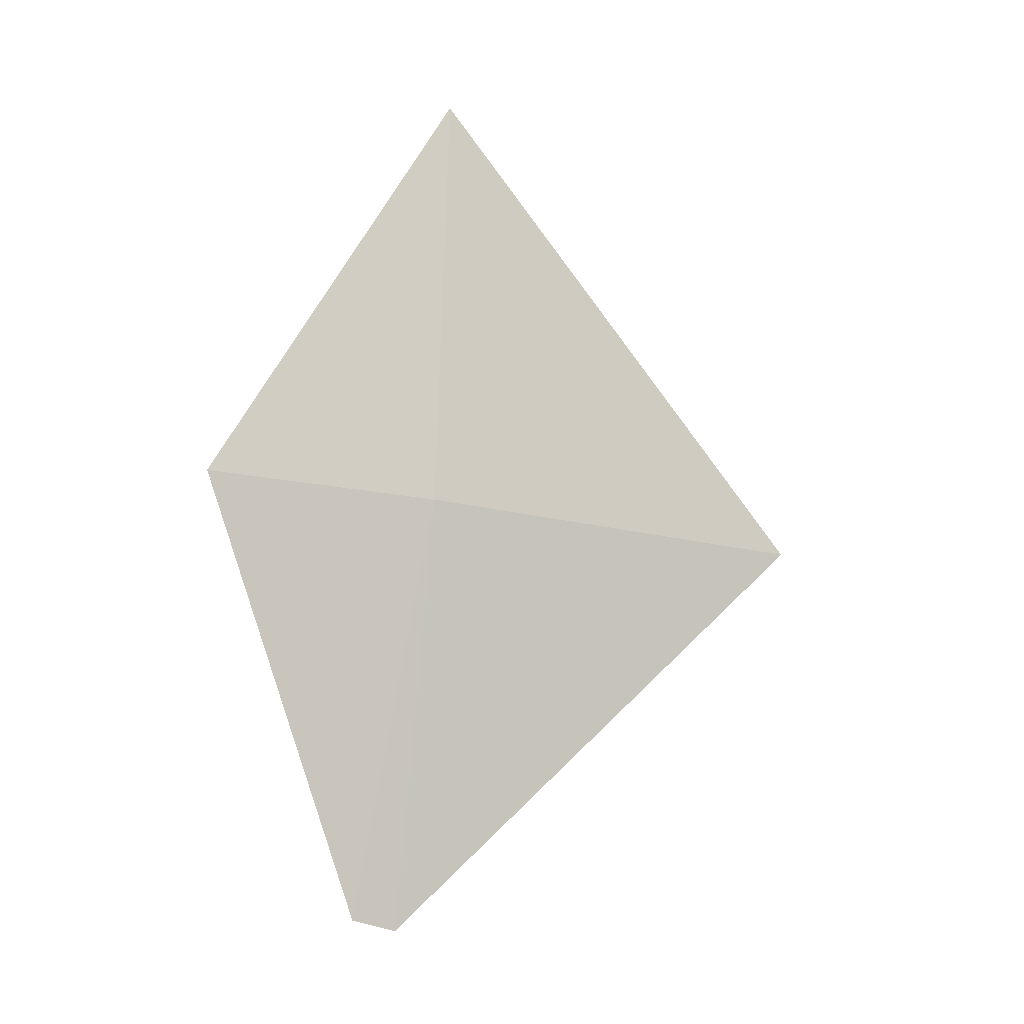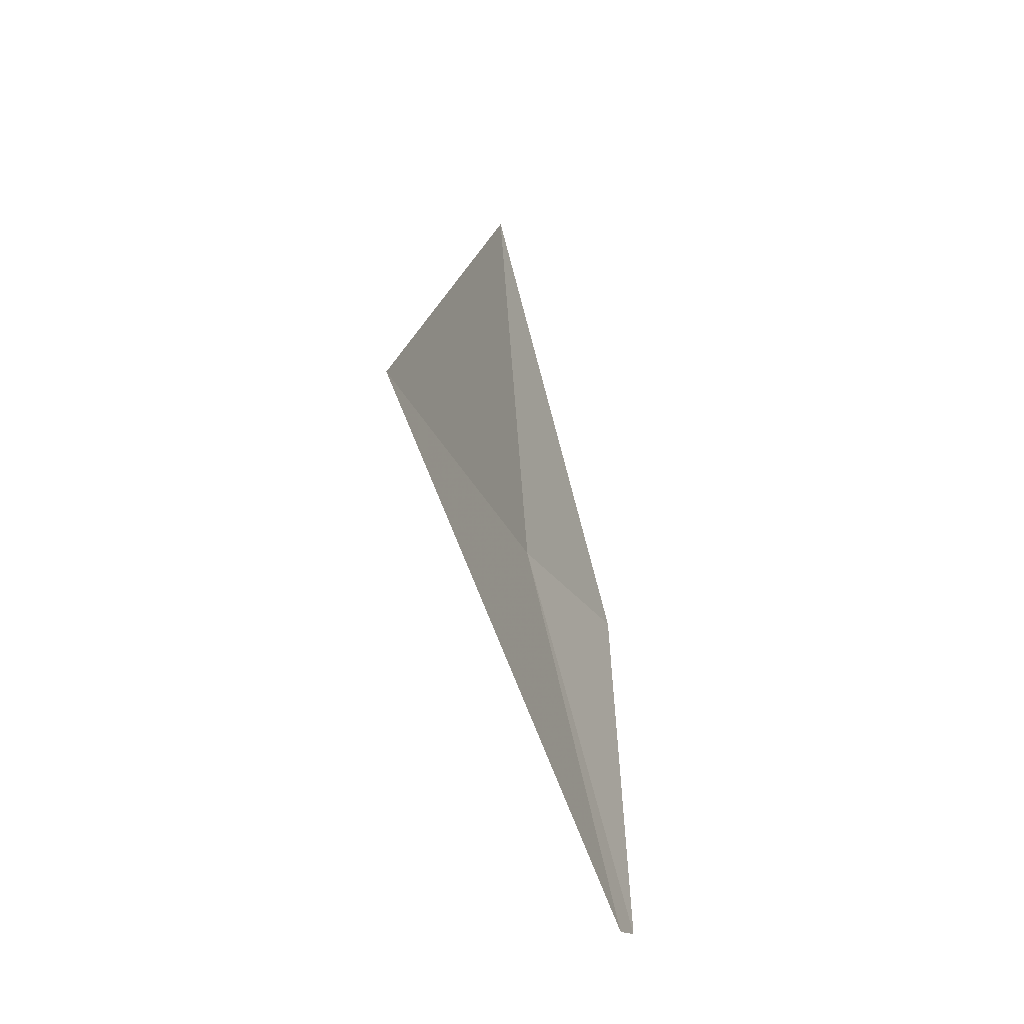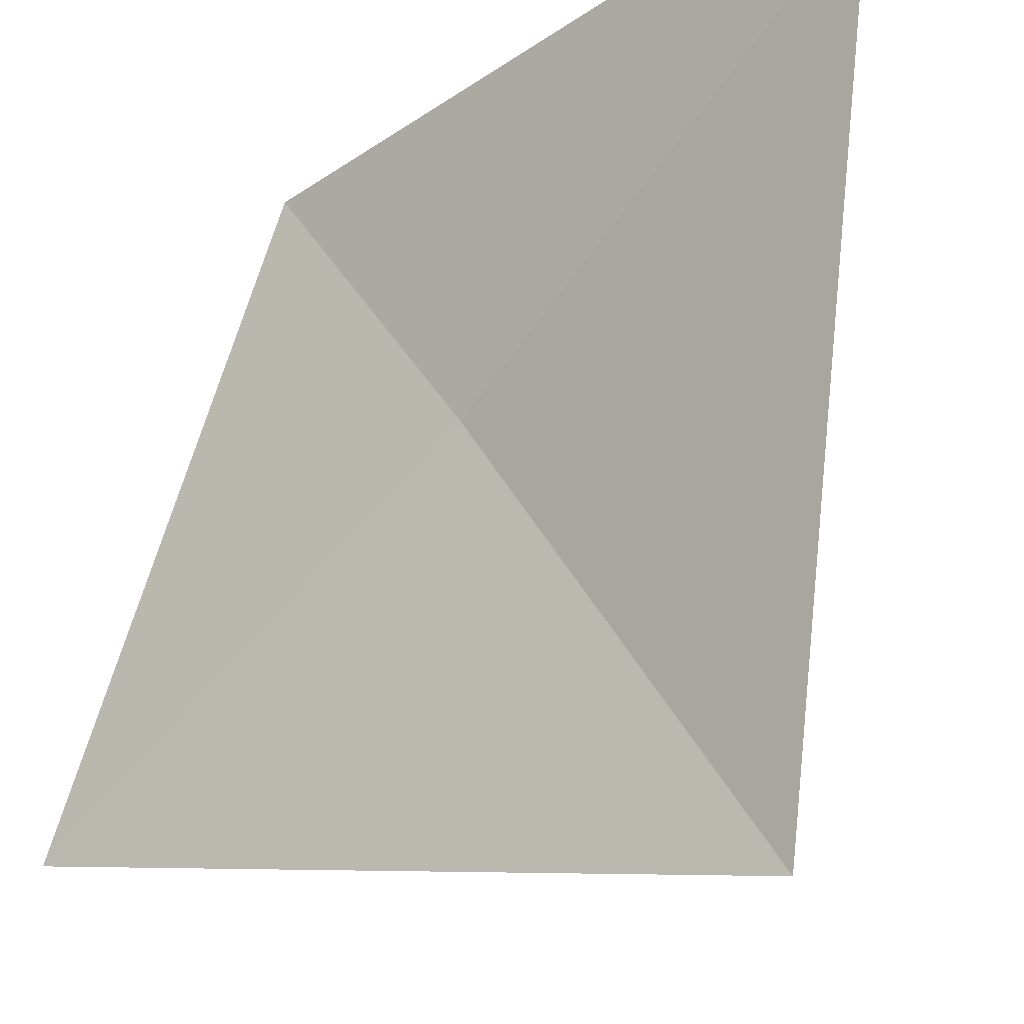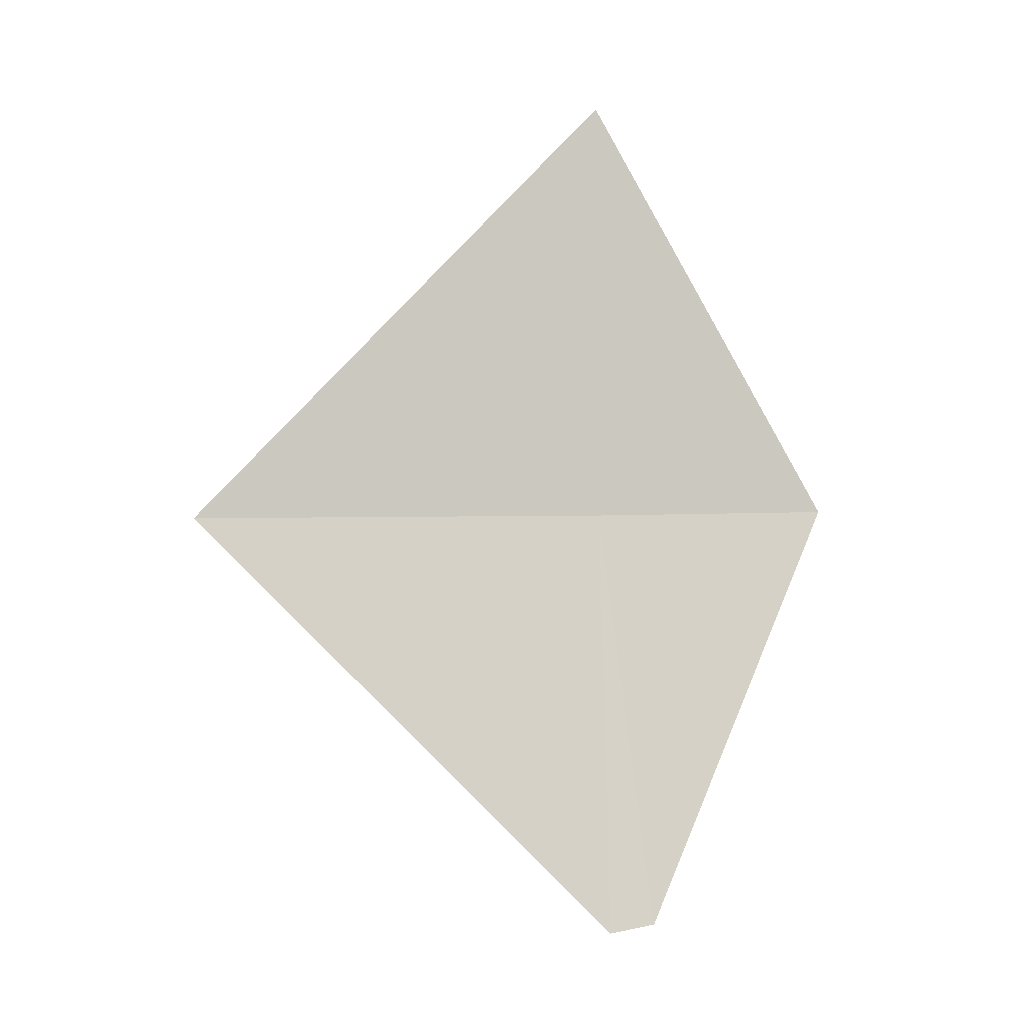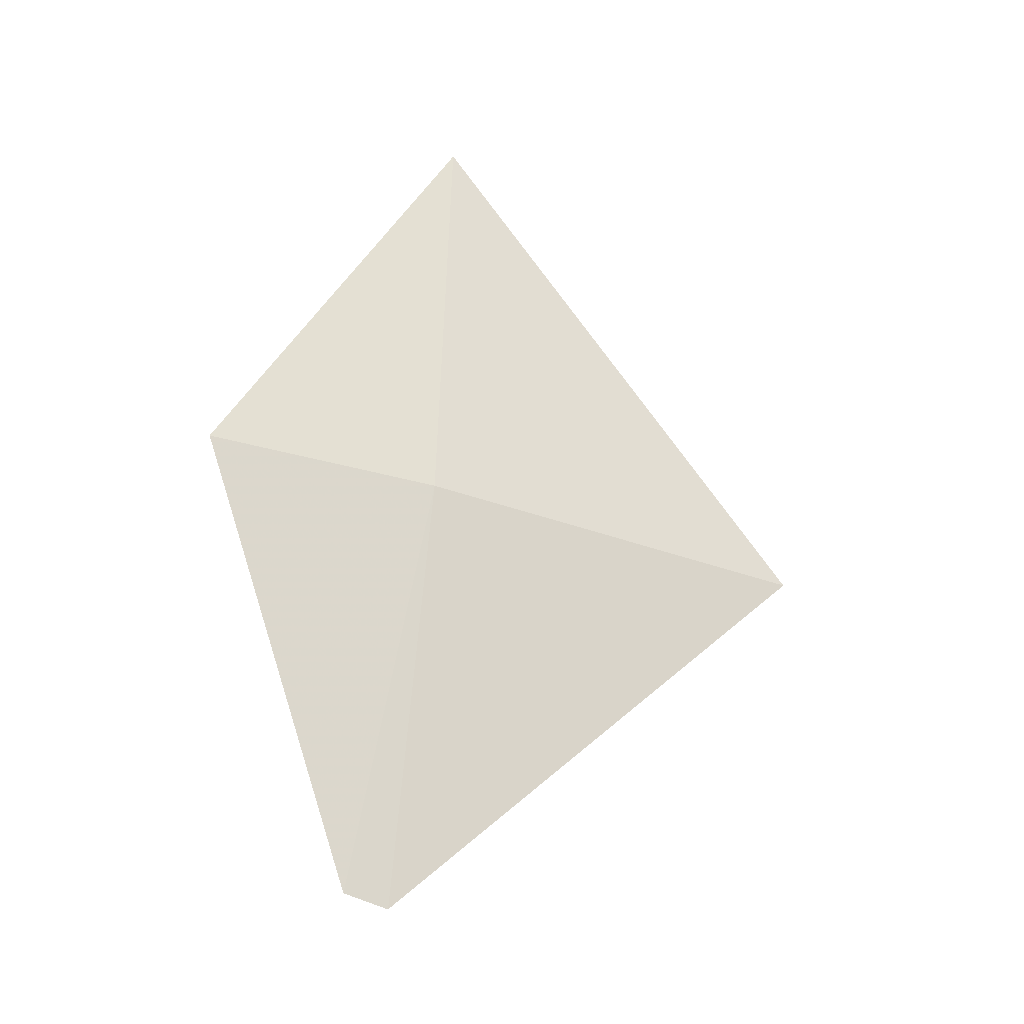
<metadata>
{"format":"obj","ext":"obj","renderer":"f3d","projection":"perspective","resolution":1024,"background":"white","views":[{"elev":-18.2,"azim":-158.3,"up":"+Z"},{"elev":-25.2,"azim":-23.4,"up":"+Z"},{"elev":-75.6,"azim":134.8,"up":"+Y"},{"elev":2.3,"azim":39.5,"up":"+Z"},{"elev":-34.1,"azim":-158.3,"up":"+Z"}]}
</metadata>
<code>
v 11.54 -15.86 6.557
v 11.59 -15.91 6.231
v 11.52 -15.84 6.89
v 11.67 -15.74 6.559
v 11.61 -15.89 6.237
v 11.32 -16.1 6.557
f 1 4 3
f 1 2 5
f 1 6 2
f 1 5 4
f 1 3 6

</code>
